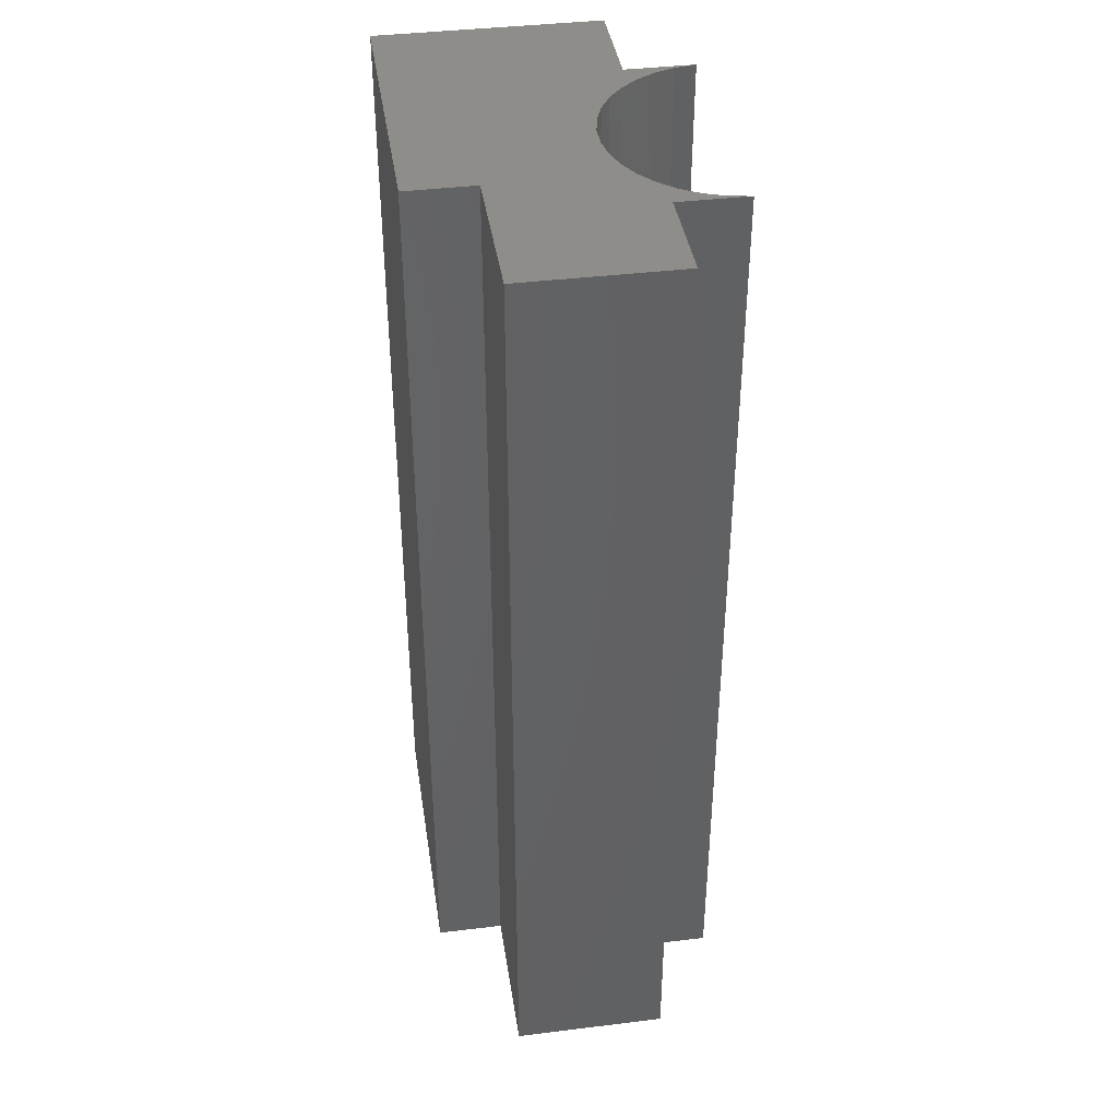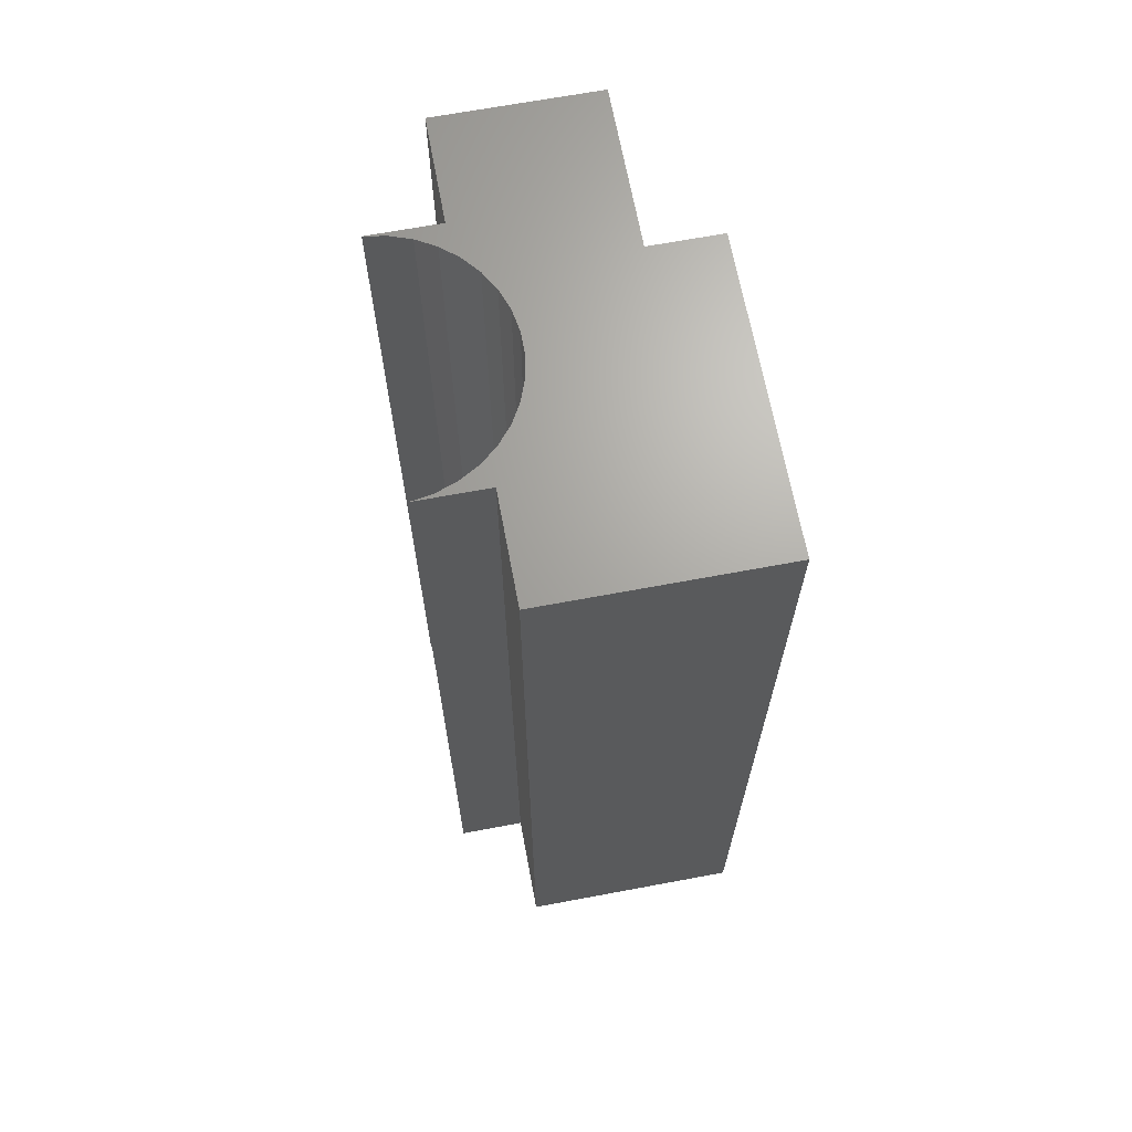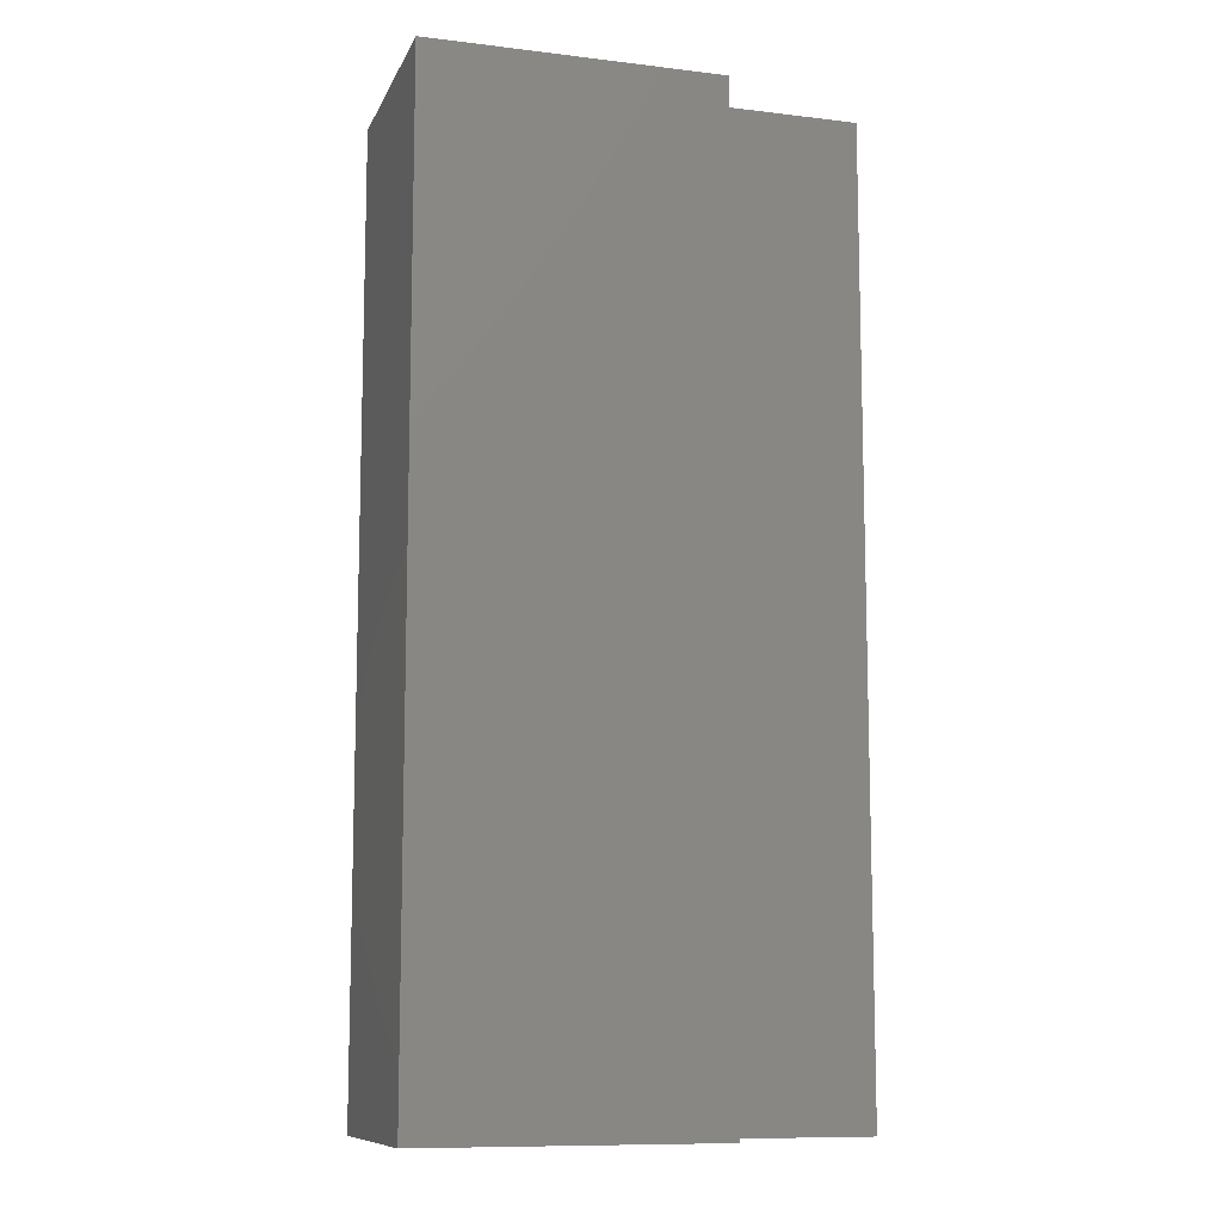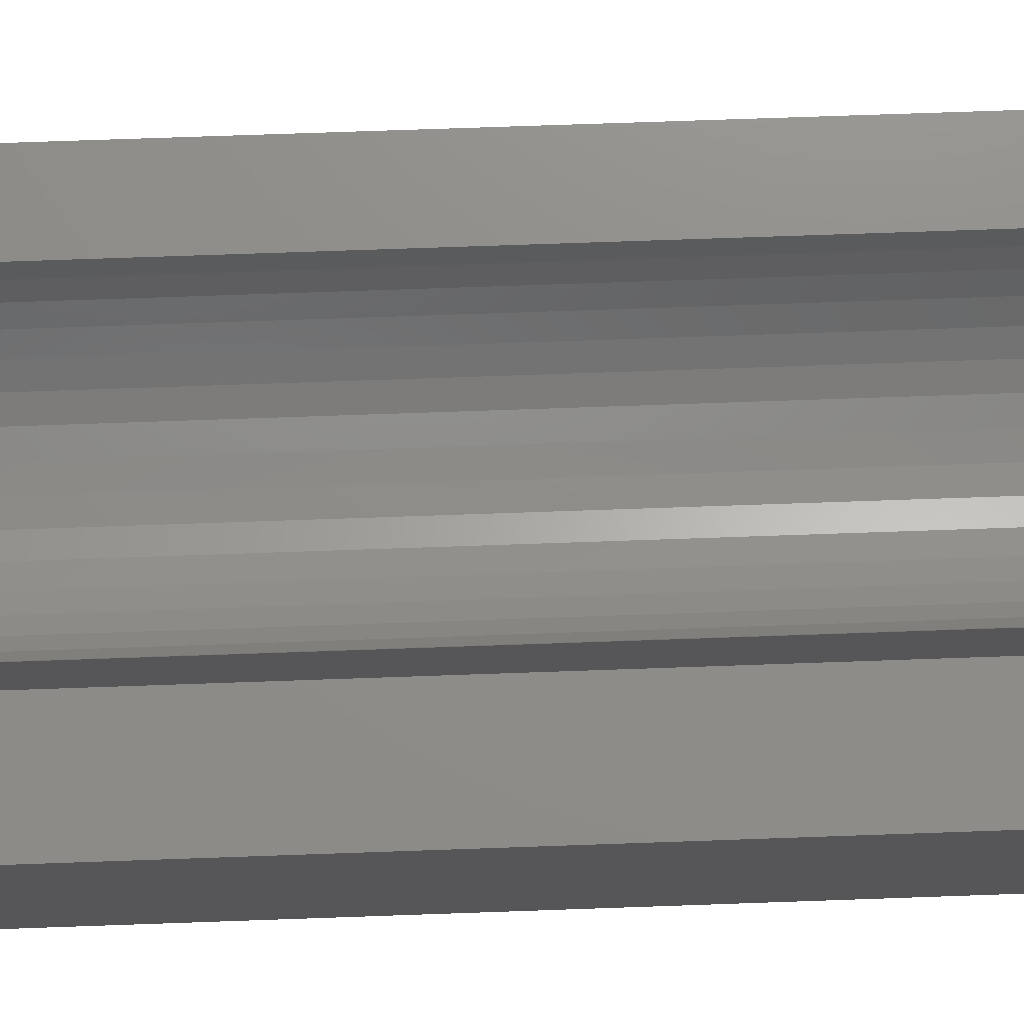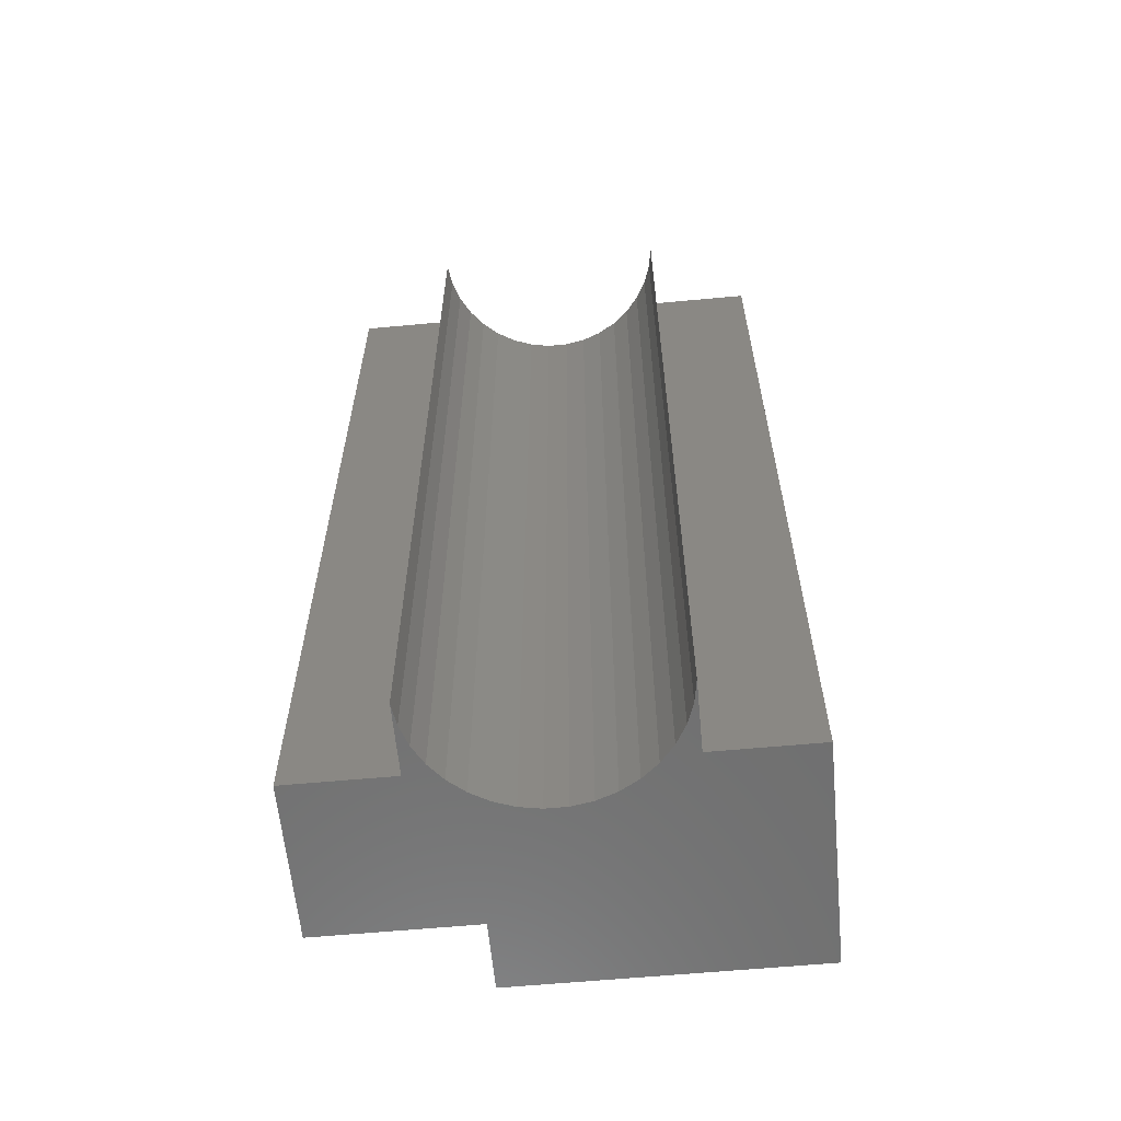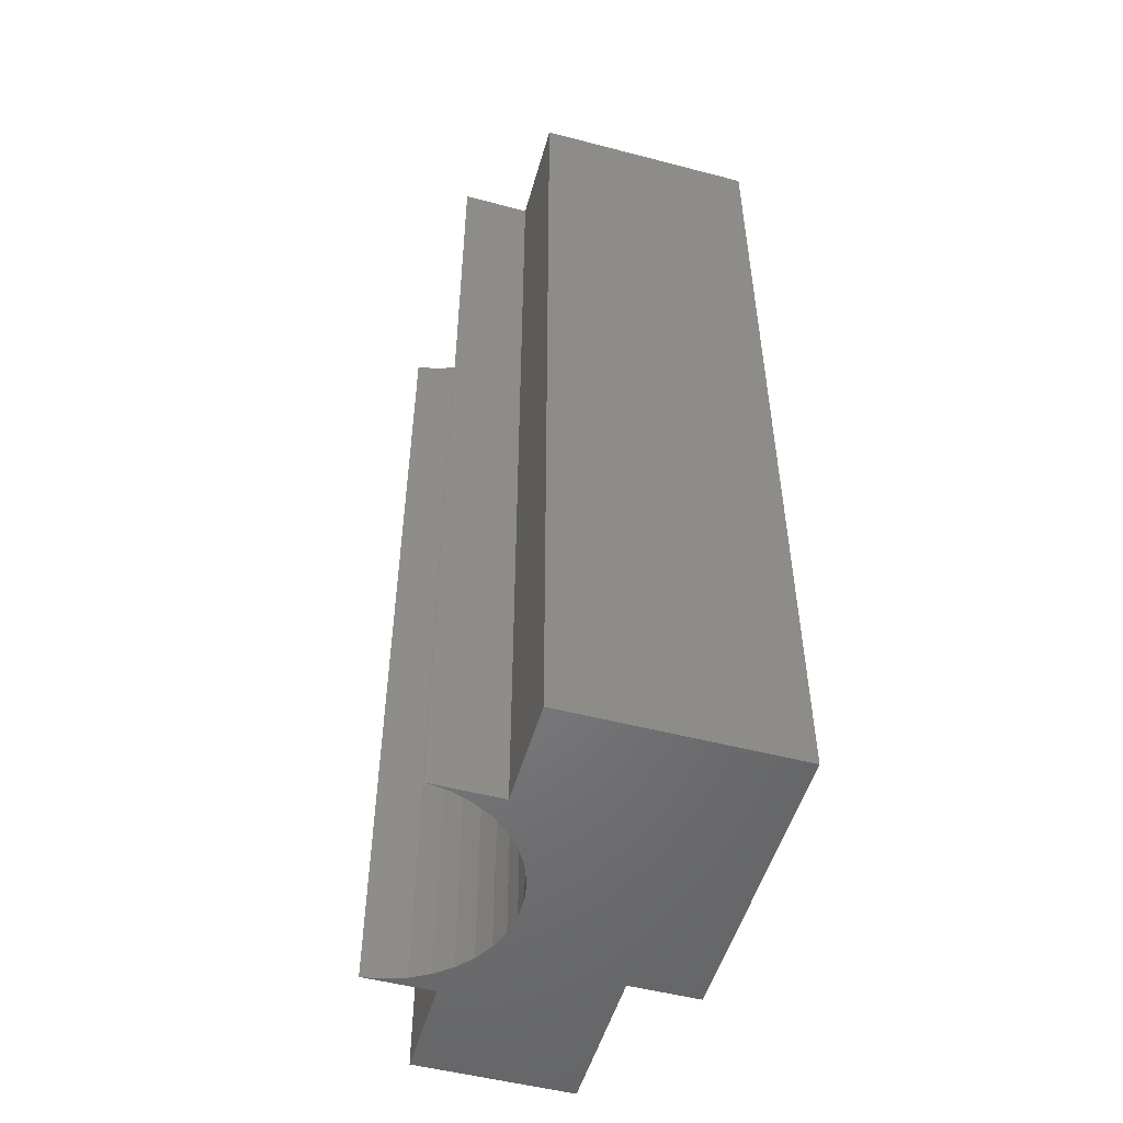
<metadata>
{"format":"stl","ext":"stl","renderer":"f3d","projection":"perspective","resolution":1024,"background":"white","views":[{"elev":40.0,"azim":81.4,"up":"+Z"},{"elev":67.4,"azim":-100.6,"up":"+Z"},{"elev":-10.3,"azim":-16.9,"up":"+Z"},{"elev":73.9,"azim":-92.0,"up":"+Y"},{"elev":-61.2,"azim":-174.6,"up":"+Z"},{"elev":-51.6,"azim":-105.8,"up":"+Z"}]}
</metadata>
<code>
# stl→obj: 81 verts, 158 faces
v 0.03862 -0.2192 -0.01587
v -0.2732 -0.2192 0.9841
v -0.2732 -0.2192 -0.01587
v 0.03862 -0.2192 0.9841
v -0.2732 -0.09083 0.9841
v -0.2732 -0.09083 -0.01587
v 0.03862 -0.1459 -0.01587
v 0.03862 -0.1459 0.9841
v -0.2732 -0.2192 -0.03175
v 0.03862 -0.2192 -0.03175
v -0.1631 0.01922 0.9841
v -0.2732 0.01922 0.9841
v -0.1092 -0.002944 0.9841
v -0.1264 0.01172 0.9841
v -0.1408 0.02918 0.9841
v -0.08961 -0.01436 0.9841
v -0.152 0.04889 0.9841
v -0.06836 -0.02217 0.9841
v -0.1595 0.07025 0.9841
v -0.04607 -0.02613 0.9841
v -0.02342 -0.02613 0.9841
v -0.001132 -0.02217 0.9841
v 0.02012 -0.01436 0.9841
v 0.03968 -0.002944 0.9841
v 0.09365 0.01922 0.9841
v 0.2037 -0.1459 0.9841
v 0.07135 0.02918 0.9841
v 0.05693 0.01172 0.9841
v 0.08249 0.04889 0.9841
v 0.09 0.07025 0.9841
v 0.2037 0.01922 0.9841
v 0.09365 0.09259 0.9841
v -0.1631 0.09259 0.9841
v -0.2732 0.01922 -0.01587
v -0.2732 -0.09083 -0.03175
v 0.2037 -0.1459 -0.01587
v 0.03862 -0.1459 -0.03175
v -0.1631 0.01922 -0.03175
v -0.2732 0.01922 -0.03175
v -0.1092 -0.002944 -0.03175
v -0.1264 0.01172 -0.03175
v -0.1408 0.02918 -0.03175
v -0.08961 -0.01436 -0.03175
v -0.152 0.04889 -0.03175
v -0.06836 -0.02217 -0.03175
v -0.1595 0.07025 -0.03175
v -0.04607 -0.02613 -0.03175
v -0.02342 -0.02613 -0.03175
v -0.001132 -0.02217 -0.03175
v 0.02012 -0.01436 -0.03175
v 0.03968 -0.002944 -0.03175
v 0.09365 0.01922 -0.03175
v 0.2037 -0.1459 -0.03175
v 0.05693 0.01172 -0.03175
v 0.07135 0.02918 -0.03175
v 0.08249 0.04889 -0.03175
v 0.09 0.07025 -0.03175
v 0.2037 0.01922 -0.03175
v 0.09365 0.09259 -0.03175
v -0.1631 0.09259 -0.03175
v 0.2037 0.01922 -0.01587
v 0.09365 0.01922 -0.01587
v 0.09365 0.09259 -0.01587
v 0.09 0.07025 -0.01587
v 0.08249 0.04889 -0.01587
v 0.07135 0.02918 -0.01587
v 0.05693 0.01172 -0.01587
v 0.03968 -0.002944 -0.01587
v 0.02012 -0.01436 -0.01587
v -0.001132 -0.02217 -0.01587
v -0.02342 -0.02613 -0.01587
v -0.04607 -0.02613 -0.01587
v -0.06836 -0.02217 -0.01587
v -0.08961 -0.01436 -0.01587
v -0.1092 -0.002944 -0.01587
v -0.1264 0.01172 -0.01587
v -0.1408 0.02918 -0.01587
v -0.152 0.04889 -0.01587
v -0.1595 0.07025 -0.01587
v -0.1631 0.09259 -0.01587
v -0.1631 0.01922 -0.01587
f 1 2 3
f 1 4 2
f 3 5 6
f 3 2 5
f 7 4 1
f 7 8 4
f 1 3 9
f 1 9 10
f 11 12 5
f 13 11 5
f 13 14 11
f 15 11 14
f 8 2 4
f 16 5 2
f 16 13 5
f 17 11 15
f 18 16 2
f 18 2 8
f 19 11 17
f 20 18 8
f 21 20 8
f 22 21 8
f 23 22 8
f 24 23 8
f 25 8 26
f 25 27 28
f 25 28 24
f 25 24 8
f 29 27 25
f 30 29 25
f 31 25 26
f 25 32 30
f 33 11 19
f 6 12 34
f 6 5 12
f 3 6 35
f 3 35 9
f 36 8 7
f 36 26 8
f 7 1 10
f 7 10 37
f 38 35 39
f 40 35 38
f 40 38 41
f 42 41 38
f 37 10 9
f 43 9 35
f 43 35 40
f 44 42 38
f 45 9 43
f 45 37 9
f 46 44 38
f 47 37 45
f 48 37 47
f 49 37 48
f 50 37 49
f 51 37 50
f 52 53 37
f 52 54 55
f 52 51 54
f 52 37 51
f 56 52 55
f 57 52 56
f 58 53 52
f 52 57 59
f 60 46 38
f 61 26 36
f 61 31 26
f 62 31 61
f 62 25 31
f 63 25 62
f 63 32 25
f 64 32 63
f 64 30 32
f 65 29 30
f 65 30 64
f 66 27 29
f 66 29 65
f 67 28 27
f 67 27 66
f 68 24 28
f 68 28 67
f 69 23 24
f 69 24 68
f 70 22 23
f 70 21 22
f 70 23 69
f 71 21 70
f 72 20 21
f 72 18 20
f 72 21 71
f 73 18 72
f 74 16 18
f 74 18 73
f 75 13 16
f 75 16 74
f 76 14 13
f 76 13 75
f 77 15 14
f 77 14 76
f 78 17 15
f 78 15 77
f 79 17 78
f 79 19 17
f 80 19 79
f 80 33 19
f 81 33 80
f 81 11 33
f 34 11 81
f 34 12 11
f 6 34 39
f 6 39 35
f 36 7 37
f 36 37 53
f 61 36 53
f 61 53 58
f 62 61 58
f 62 58 52
f 63 62 52
f 63 52 59
f 64 63 59
f 64 59 57
f 65 57 56
f 65 64 57
f 66 56 55
f 66 65 56
f 67 55 54
f 67 66 55
f 68 54 51
f 68 67 54
f 69 51 50
f 69 68 51
f 70 50 49
f 70 69 50
f 71 49 48
f 71 70 49
f 72 48 47
f 72 71 48
f 73 47 45
f 73 72 47
f 74 45 43
f 74 73 45
f 75 43 40
f 75 74 43
f 76 40 41
f 76 75 40
f 77 41 42
f 77 76 41
f 78 42 44
f 78 77 42
f 79 78 44
f 79 44 46
f 80 79 46
f 80 46 60
f 81 80 60
f 81 60 38
f 34 81 38
f 34 38 39

</code>
